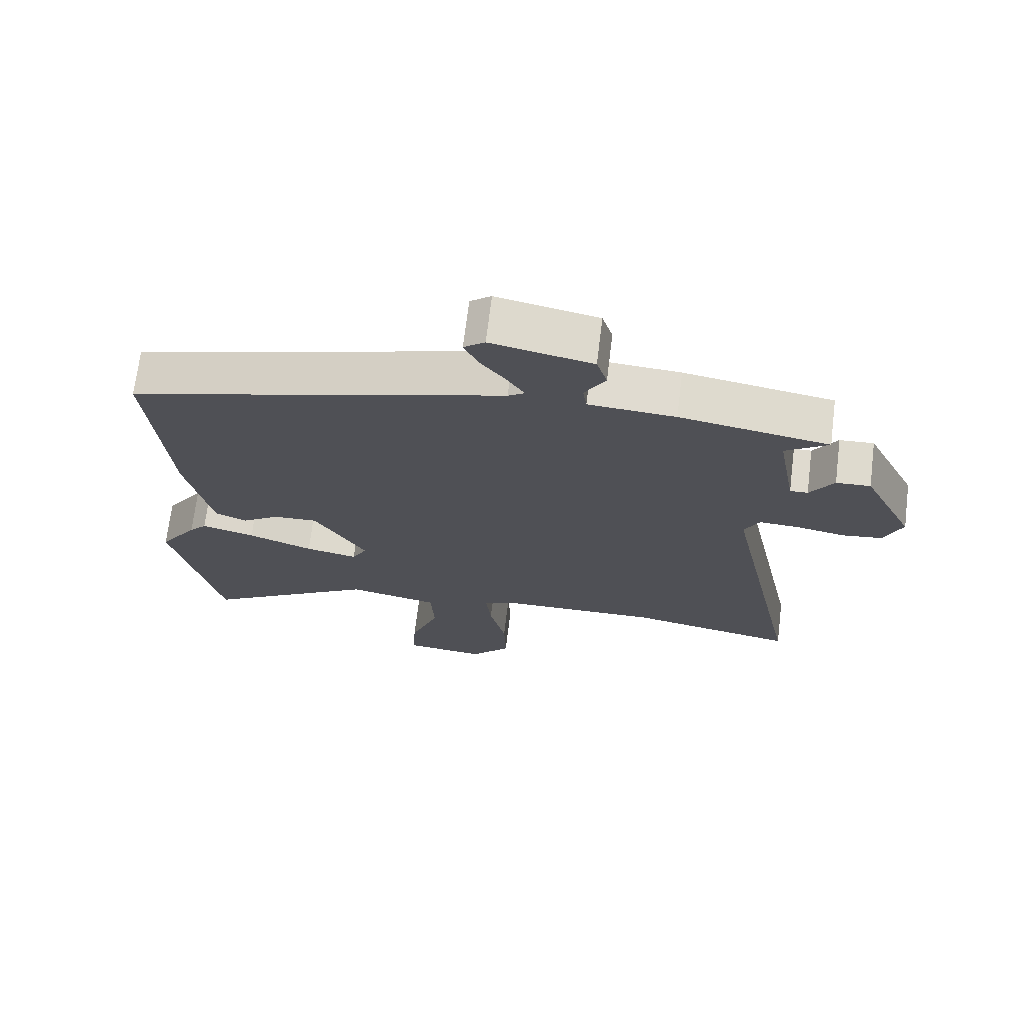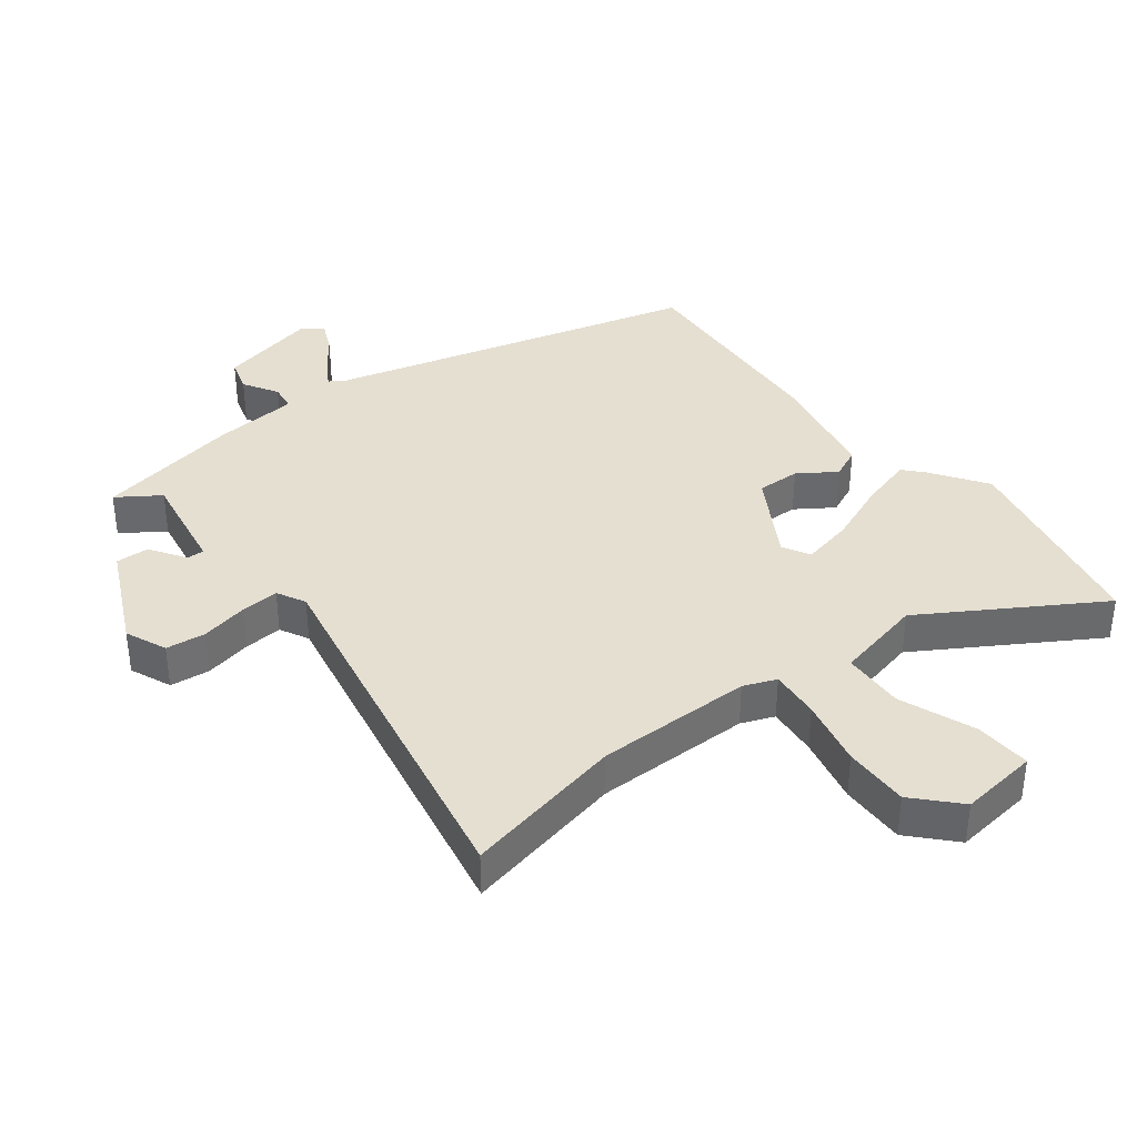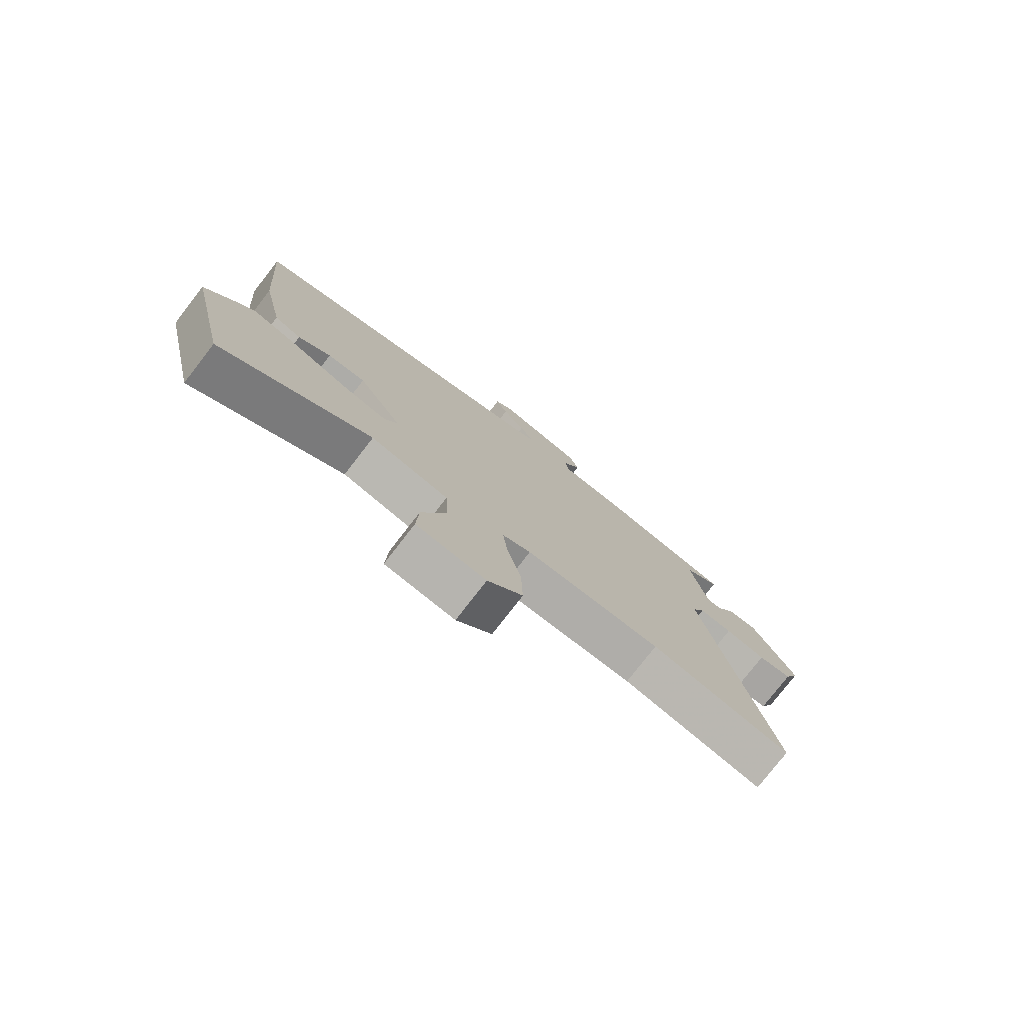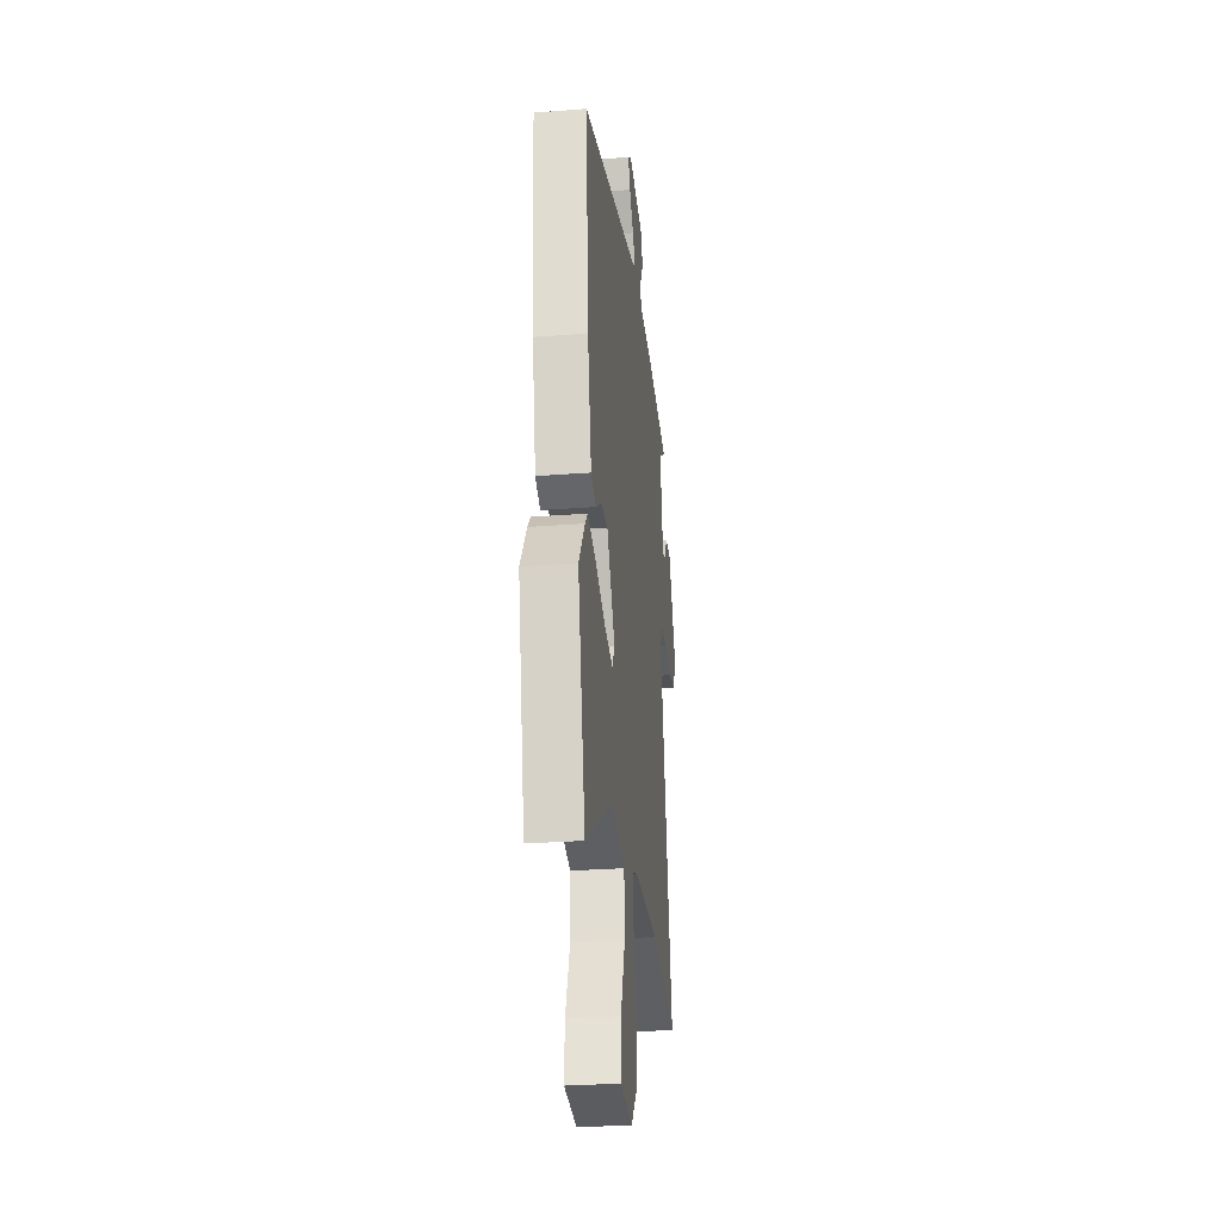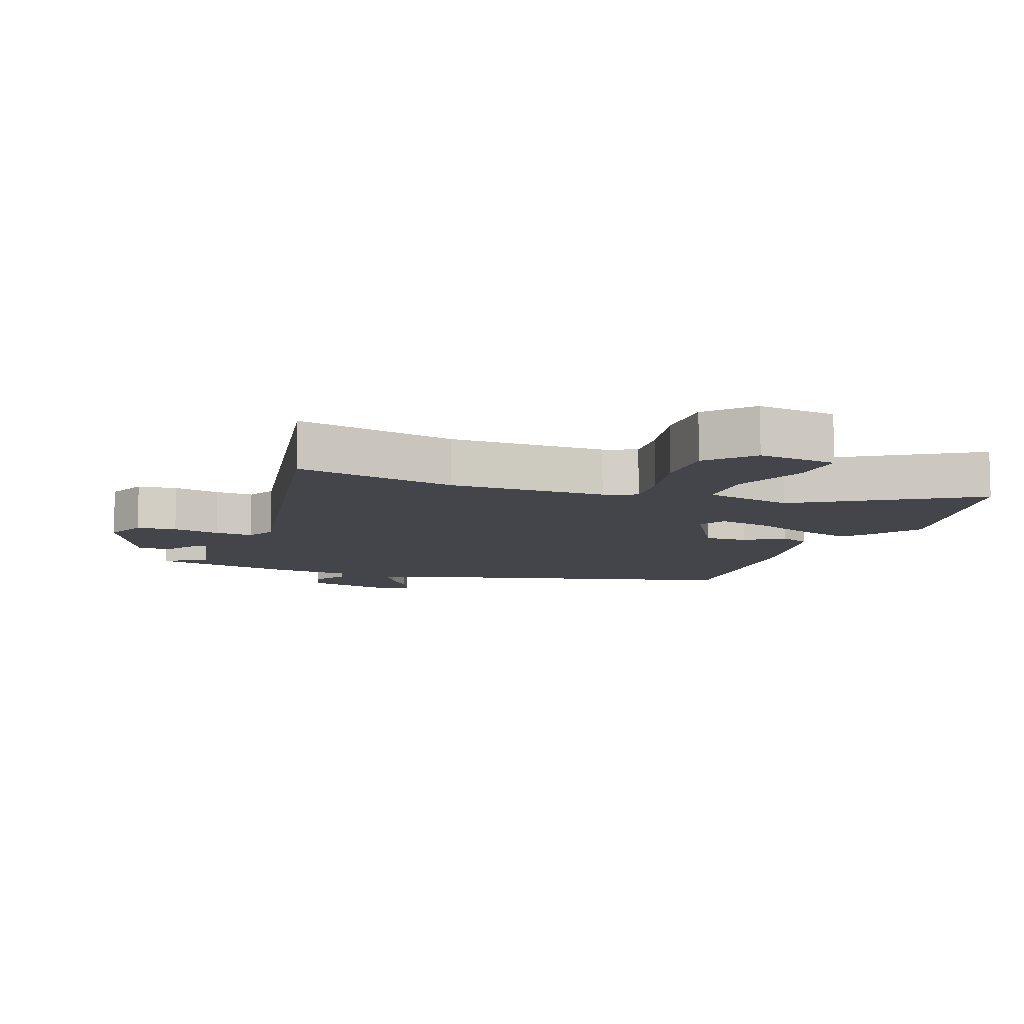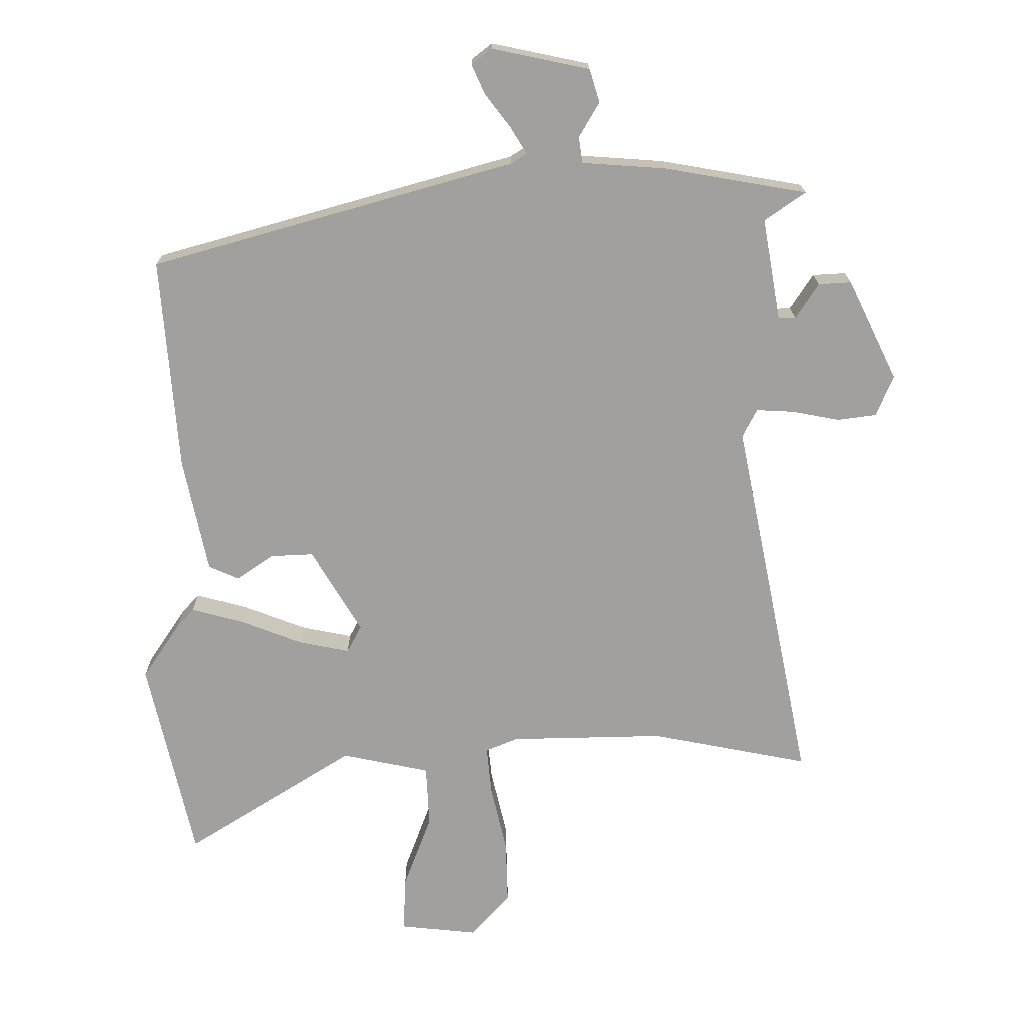
<metadata>
{"format":"obj","ext":"obj","renderer":"f3d","projection":"perspective","resolution":1024,"background":"white","views":[{"elev":70.4,"azim":7.0,"up":"+Z"},{"elev":37.5,"azim":141.5,"up":"+Y"},{"elev":-78.0,"azim":-37.8,"up":"+Z"},{"elev":-28.6,"azim":-83.4,"up":"+Z"},{"elev":-9.3,"azim":158.9,"up":"+Y"},{"elev":18.2,"azim":-0.5,"up":"+Z"}]}
</metadata>
<code>
v 0.566 0.07 0.477
v 0.501 0.07 0.432
v 0.53 0.07 0.27
v 0.557 0.07 0.271
v 0.593 0.07 0.327
v 0.645 0.07 0.33
v 0.723 0.07 0.171
v 0.696 0.07 0.106
v 0.634 0.07 0.098
v 0.56 0.07 0.112
v 0.5 0.07 0.115
v 0.477 0.07 0.07
v 0.598 0.07 -0.519
v 0.346 0.07 -0.47
v 0.102 0.07 -0.475
v 0.051 0.07 -0.496
v 0.059 0.07 -0.574
v 0.084 0.07 -0.68
v 0.087 0.07 -0.782
v 0.025 0.07 -0.85
v -0.098 0.07 -0.837
v -0.094 0.07 -0.749
v -0.05 0.07 -0.631
v -0.055 0.07 -0.534
v -0.194 0.07 -0.505
v -0.461 0.07 -0.673
v -0.533 0.07 -0.352
v -0.474 0.07 -0.264
v -0.447 0.07 -0.234
v -0.365 0.07 -0.256
v -0.266 0.07 -0.294
v -0.186 0.07 -0.31
v -0.163 0.07 -0.267
v -0.242 0.07 -0.135
v -0.31 0.07 -0.138
v -0.368 0.07 -0.178
v -0.416 0.07 -0.157
v -0.454 0.07 0.025
v -0.48 0.07 0.362
v 0.093 0.07 0.524
v 0.118 0.07 0.54
v 0.092 0.07 0.582
v 0.052 0.07 0.634
v 0.031 0.07 0.68
v 0.063 0.07 0.705
v 0.217 0.07 0.673
v 0.233 0.07 0.621
v 0.201 0.07 0.566
v 0.207 0.07 0.525
v 0.339 0.07 0.516
v 0.566 0 0.477
v 0.501 0 0.432
v 0.53 0 0.27
v 0.557 0 0.271
v 0.593 0 0.327
v 0.645 0 0.33
v 0.723 0 0.171
v 0.696 0 0.106
v 0.634 0 0.098
v 0.56 0 0.112
v 0.5 0 0.115
v 0.477 0 0.07
v 0.598 0 -0.519
v 0.346 0 -0.47
v 0.102 0 -0.475
v 0.051 0 -0.496
v 0.059 0 -0.574
v 0.084 0 -0.68
v 0.087 0 -0.782
v 0.025 0 -0.85
v -0.098 0 -0.837
v -0.094 0 -0.749
v -0.05 0 -0.631
v -0.055 0 -0.534
v -0.194 0 -0.505
v -0.461 0 -0.673
v -0.533 0 -0.352
v -0.474 0 -0.264
v -0.447 0 -0.234
v -0.365 0 -0.256
v -0.266 0 -0.294
v -0.186 0 -0.31
v -0.163 0 -0.267
v -0.242 0 -0.135
v -0.31 0 -0.138
v -0.368 0 -0.178
v -0.416 0 -0.157
v -0.454 0 0.025
v -0.48 0 0.362
v 0.093 0 0.524
v 0.118 0 0.54
v 0.092 0 0.582
v 0.052 0 0.634
v 0.031 0 0.68
v 0.063 0 0.705
v 0.217 0 0.673
v 0.233 0 0.621
v 0.201 0 0.566
v 0.207 0 0.525
v 0.339 0 0.516
f 49 50 1 2
f 45 46 47 48
f 45 48 49
f 42 43 44 45
f 41 42 45 49
f 40 41 49 2
f 35 36 37 38
f 34 35 38 39
f 33 34 39 40
f 28 29 30 31
f 28 31 32
f 25 26 27 28
f 24 25 28 32
f 20 21 22 23
f 20 23 24
f 17 18 19 20
f 16 17 20 24
f 15 16 24 32
f 12 13 14
f 12 14 15 32
f 7 8 9 10
f 7 10 11
f 4 5 6 7
f 3 4 7 11
f 33 40 2 3
f 12 32 33
f 3 11 12 33
f 52 51 100 99
f 98 97 96 95
f 99 98 95
f 95 94 93 92
f 99 95 92 91
f 52 99 91 90
f 88 87 86 85
f 89 88 85 84
f 90 89 84 83
f 81 80 79 78
f 82 81 78
f 78 77 76 75
f 82 78 75 74
f 73 72 71 70
f 74 73 70
f 70 69 68 67
f 74 70 67 66
f 82 74 66 65
f 64 63 62
f 82 65 64 62
f 60 59 58 57
f 61 60 57
f 57 56 55 54
f 61 57 54 53
f 53 52 90 83
f 83 82 62
f 83 62 61 53
f 1 51 52 2
f 2 52 53 3
f 3 53 54 4
f 4 54 55 5
f 5 55 56 6
f 6 56 57 7
f 7 57 58 8
f 8 58 59 9
f 9 59 60 10
f 10 60 61 11
f 11 61 62 12
f 12 62 63 13
f 13 63 64 14
f 14 64 65 15
f 15 65 66 16
f 16 66 67 17
f 17 67 68 18
f 18 68 69 19
f 19 69 70 20
f 20 70 71 21
f 21 71 72 22
f 22 72 73 23
f 23 73 74 24
f 24 74 75 25
f 25 75 76 26
f 26 76 77 27
f 27 77 78 28
f 28 78 79 29
f 29 79 80 30
f 30 80 81 31
f 31 81 82 32
f 32 82 83 33
f 33 83 84 34
f 34 84 85 35
f 35 85 86 36
f 36 86 87 37
f 37 87 88 38
f 38 88 89 39
f 39 89 90 40
f 40 90 91 41
f 41 91 92 42
f 42 92 93 43
f 43 93 94 44
f 44 94 95 45
f 45 95 96 46
f 46 96 97 47
f 47 97 98 48
f 48 98 99 49
f 49 99 100 50
f 50 100 51 1

</code>
